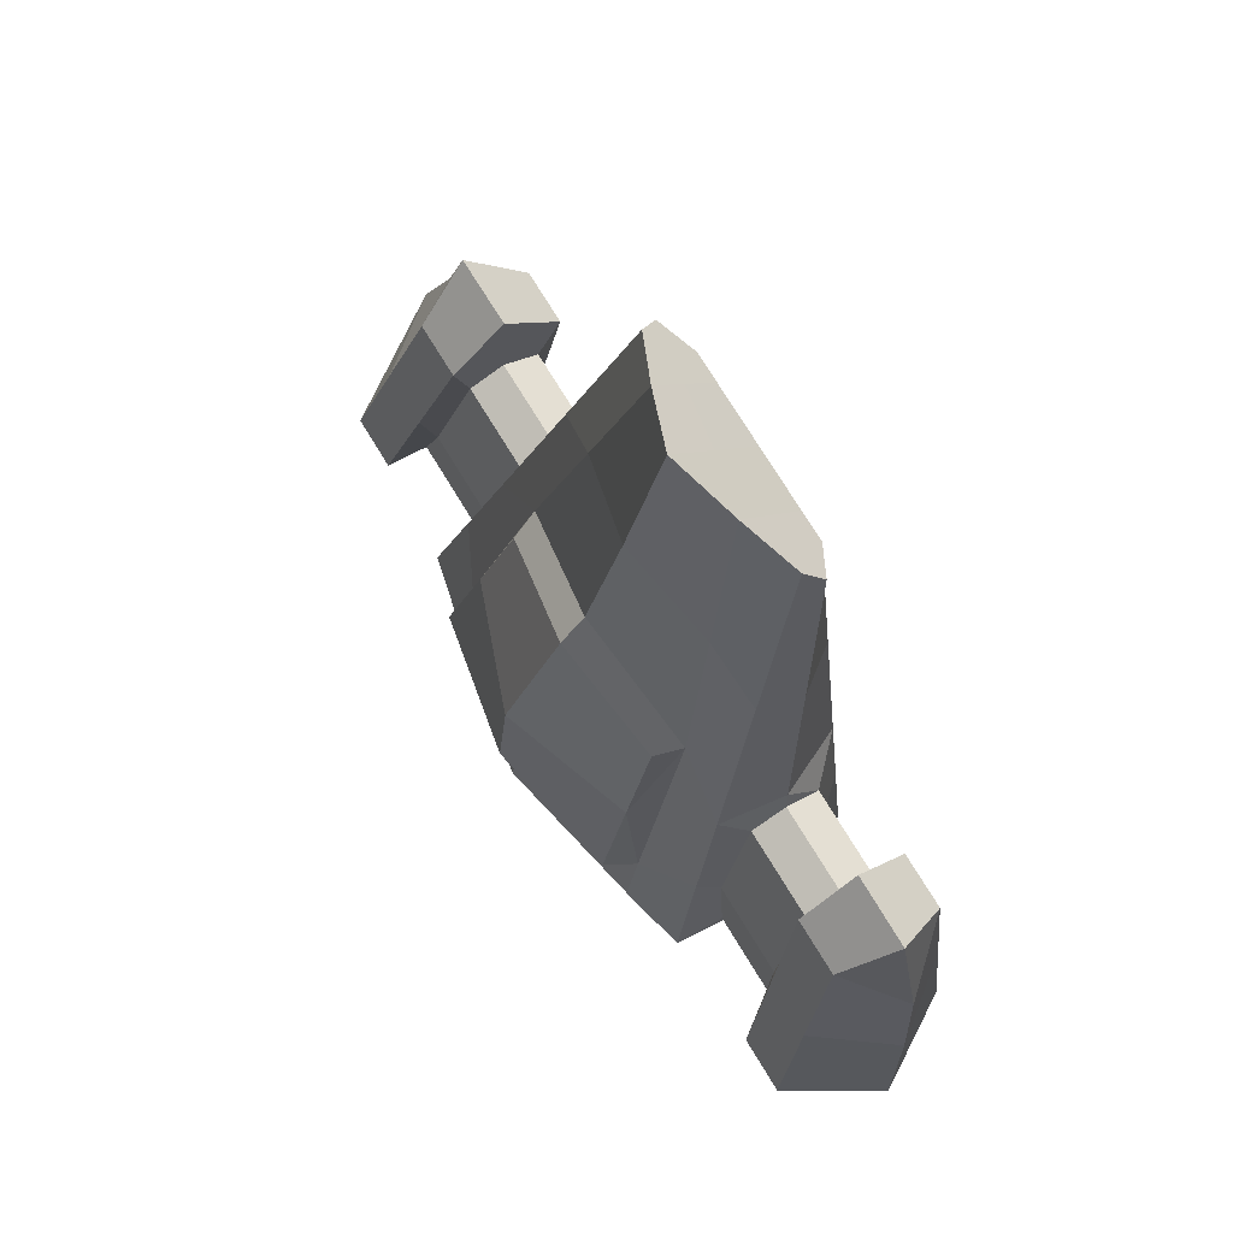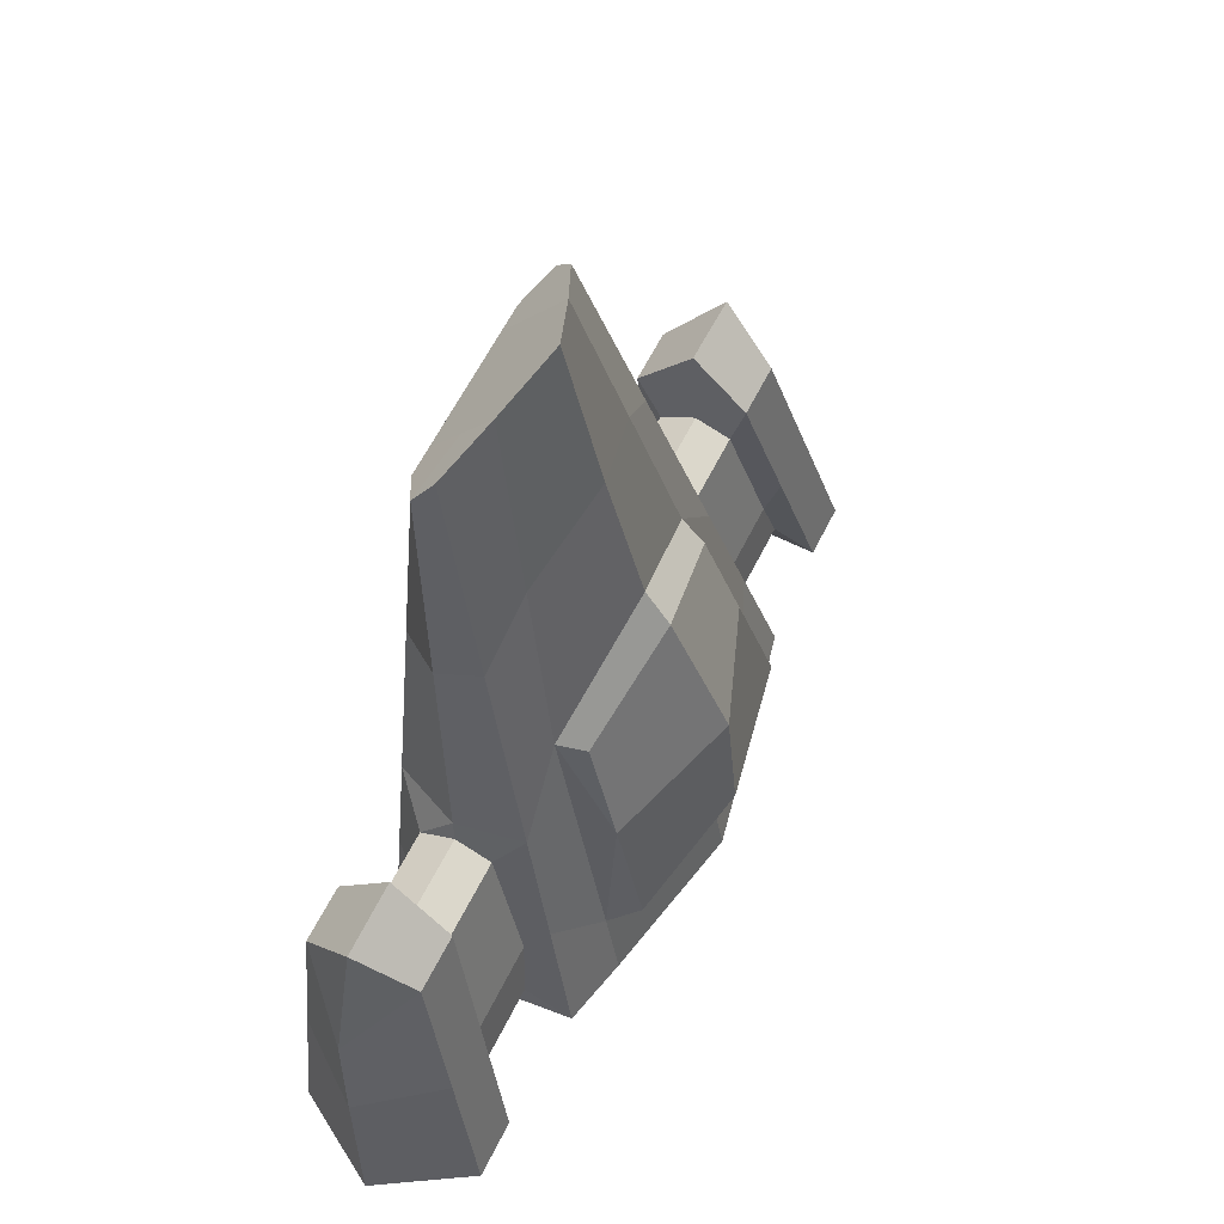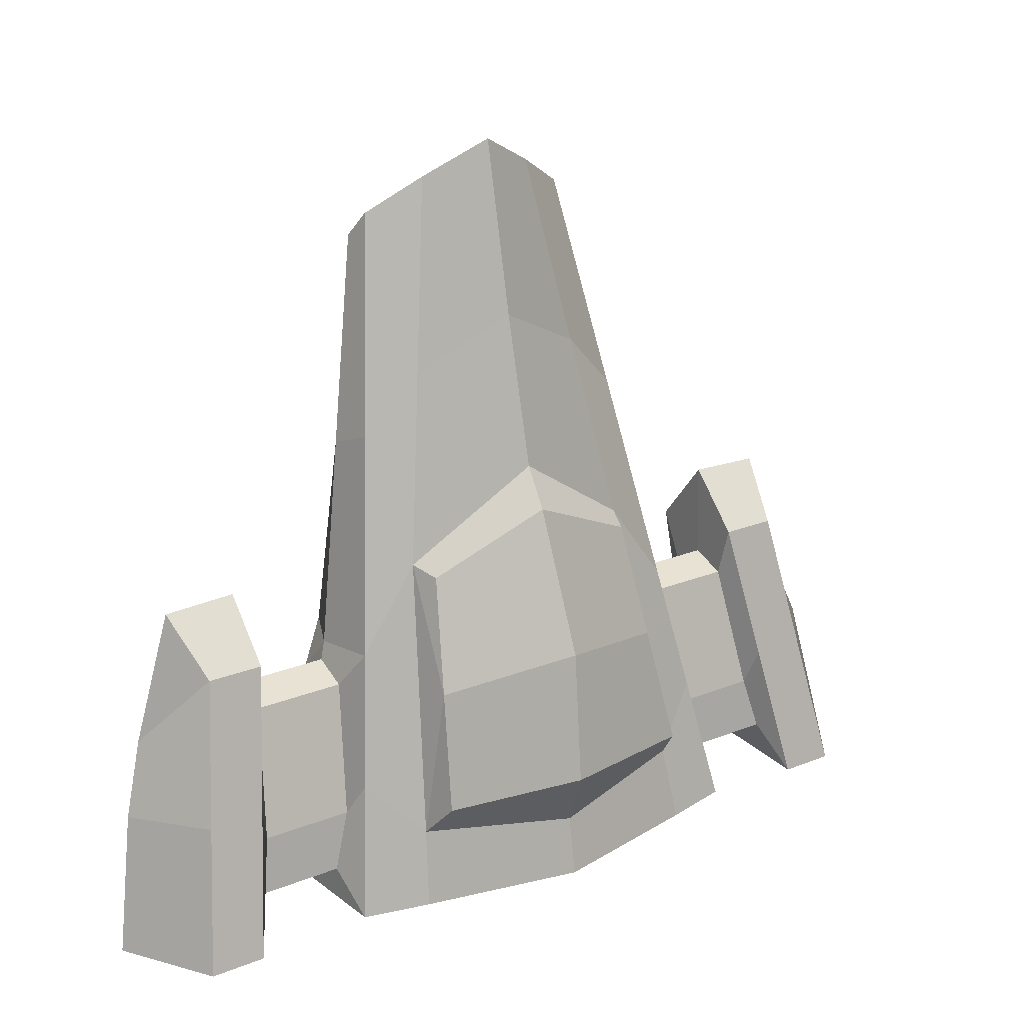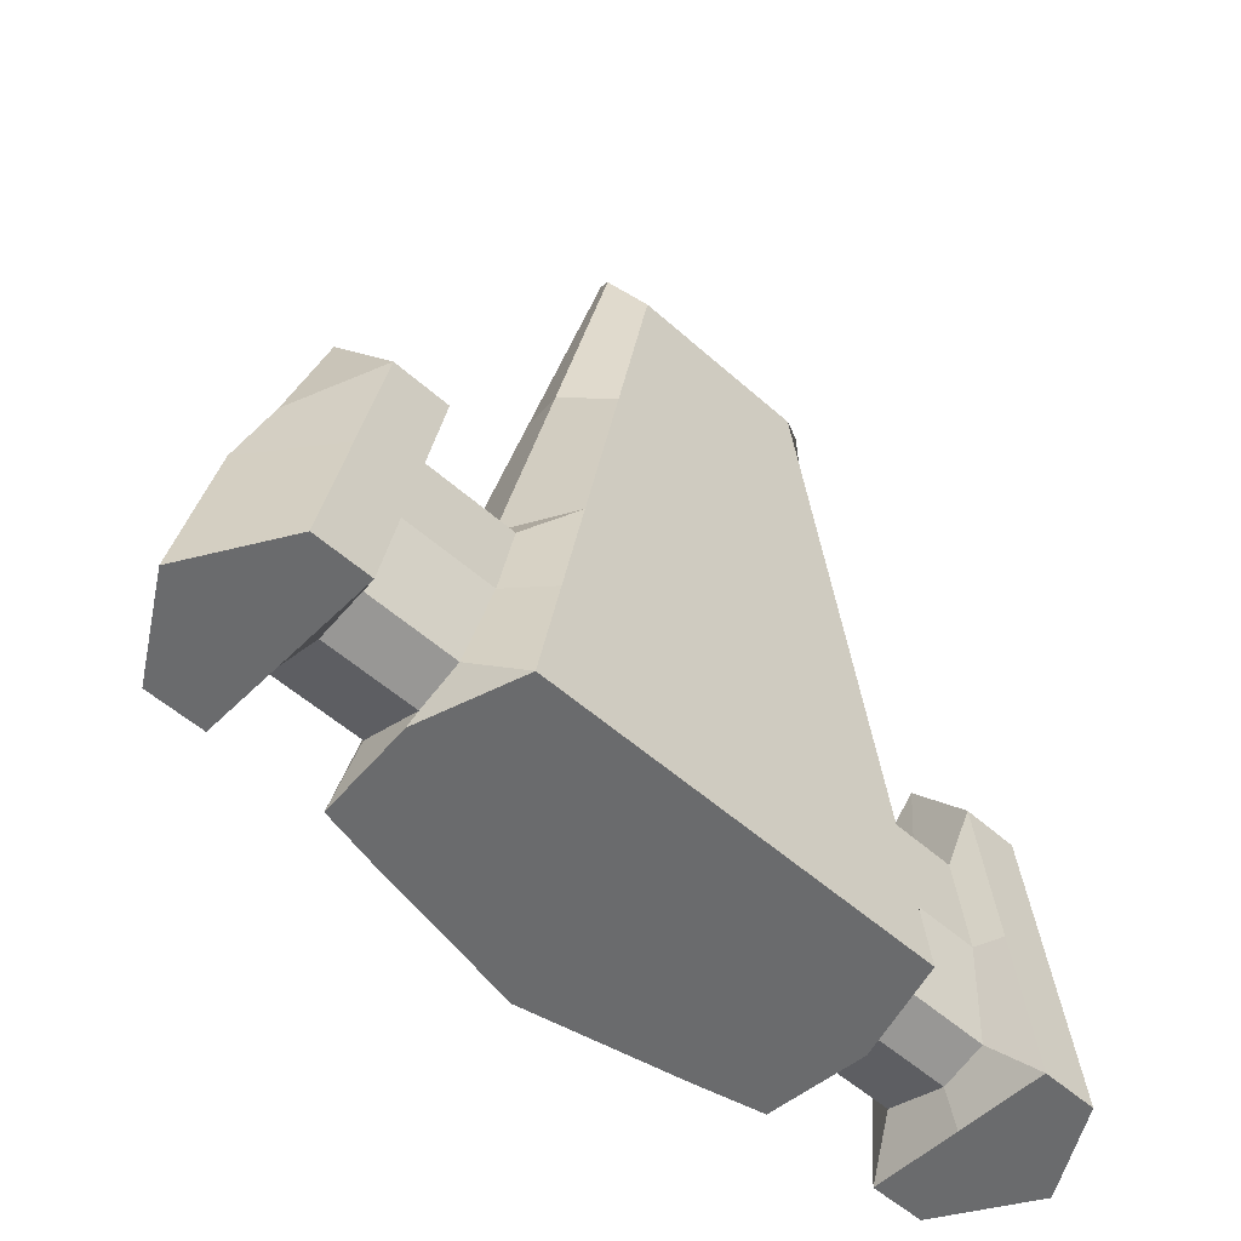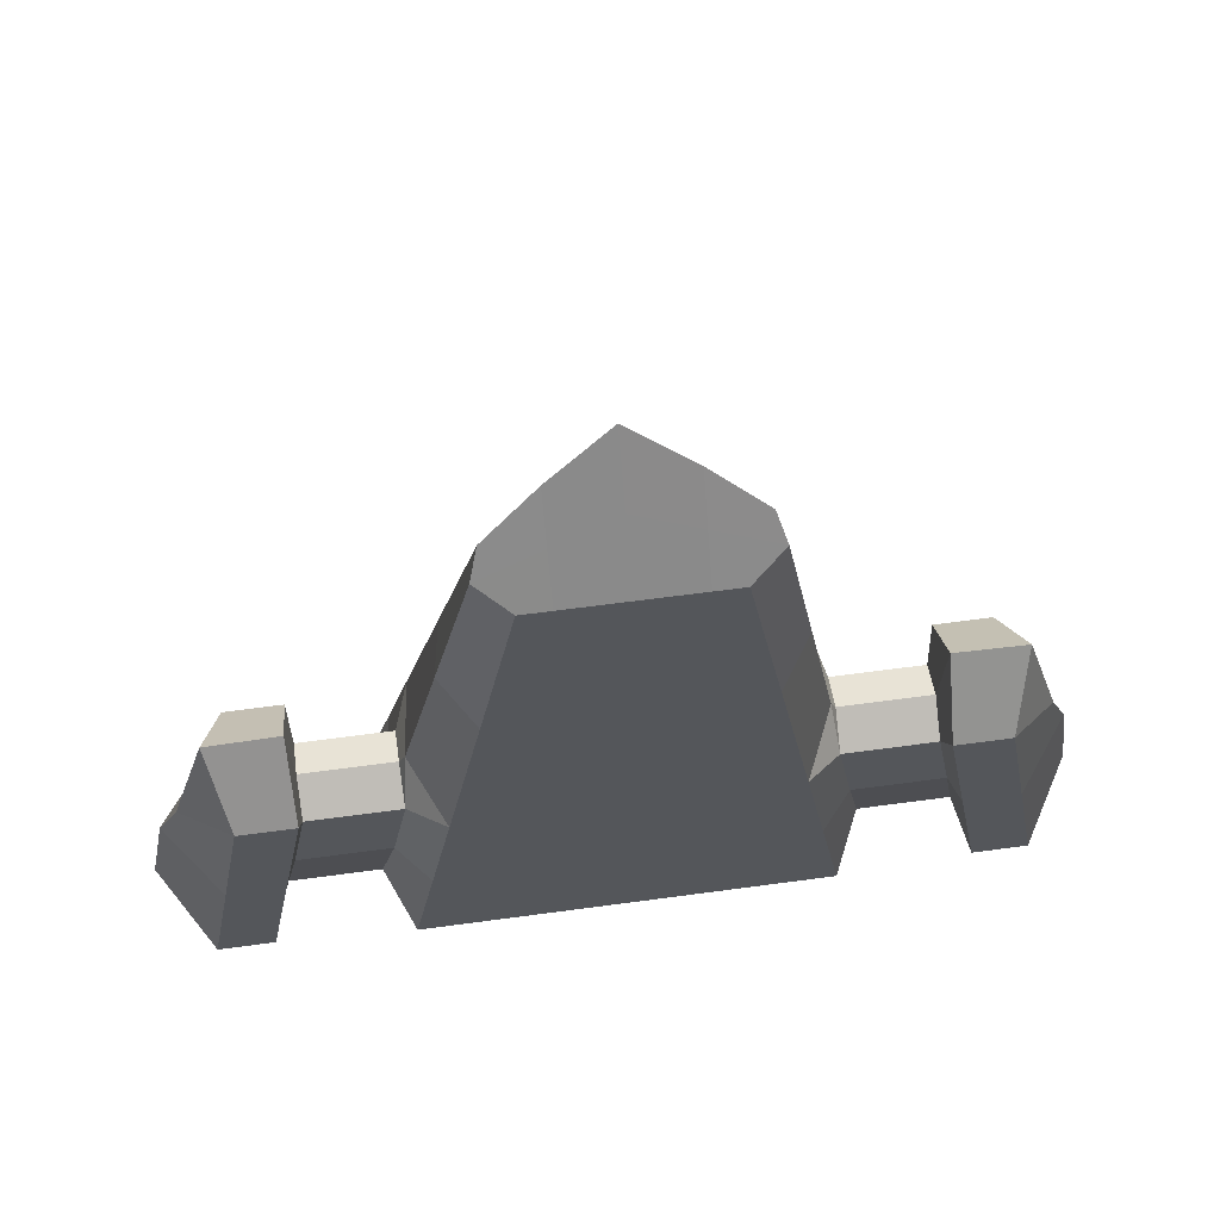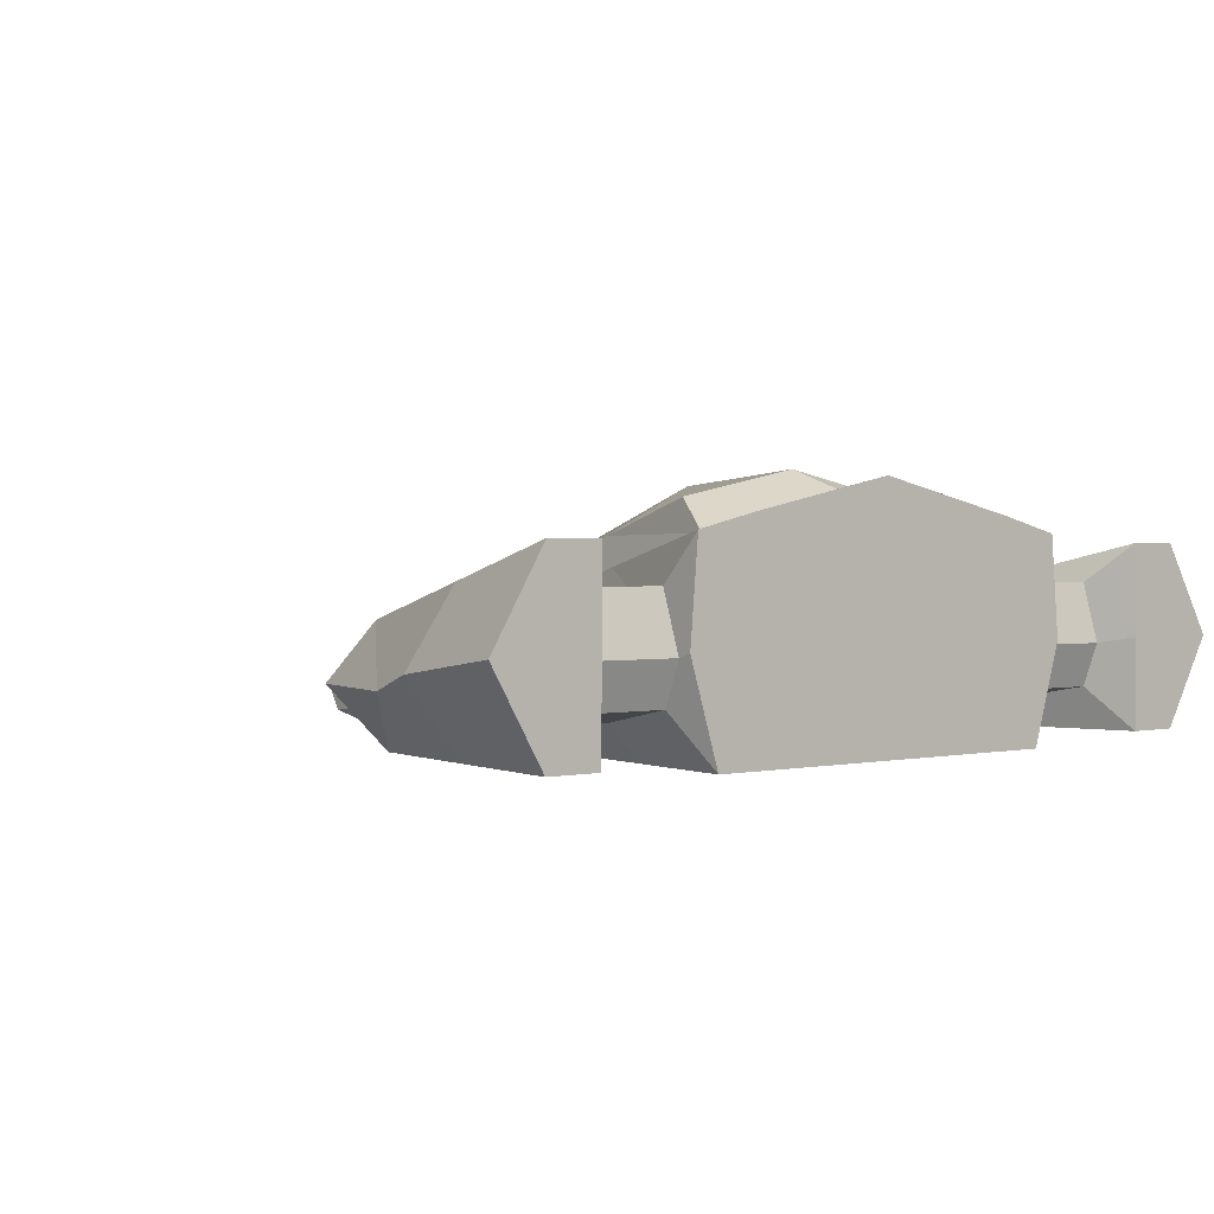
<metadata>
{"format":"obj","ext":"obj","renderer":"f3d","projection":"perspective","resolution":1024,"background":"white","views":[{"elev":75.6,"azim":-121.6,"up":"+Z"},{"elev":61.7,"azim":116.5,"up":"+Z"},{"elev":23.6,"azim":146.5,"up":"+Z"},{"elev":-53.2,"azim":-43.7,"up":"+Z"},{"elev":62.9,"azim":-7.8,"up":"+Z"},{"elev":1.1,"azim":138.8,"up":"+Y"}]}
</metadata>
<code>
o Cube_Cube.001
v -0.9752 0.2312 -0.8473
v -0.9866 0.6609 -0.8479
v -0.3804 0.009766 1.692
v -0.4773 0.1655 1.903
v -0.8398 0.1644 -0.1083
v -0.8435 0.4747 -0.06481
v -0.7778 0.5932 0.1051
v -0.9624 0.856 -1
v -0.8655 0.009766 -1
v -0.6809 0.009766 0.02457
v -1.235 0.4747 -0.06481
v -1.363 0.6609 -0.8479
v -1.366 0.2312 -0.8473
v -1.231 0.1644 -0.1083
v -1.241 0.5338 0.1626
v -1.44 0.8219 -1.049
v -1.445 0.0536 -1.048
v -1.235 0.05364 0.0953
v -1.48 0.5338 0.1626
v -1.678 0.8219 -1.049
v -1.683 0.0536 -1.048
v -1.474 0.05364 0.0953
v -0.515 0.08766 1.797
v -1 0.4329 -1
v -0.8154 0.3015 0.06483
v -0.9736 0.4127 -0.9153
v -0.8416 0.3196 -0.01009
v -1.365 0.4127 -0.9153
v -1.233 0.3196 -0.01009
v -1.442 0.4377 -1.049
v -1.238 0.2937 0.3999
v -1.916 0.4377 -1.049
v -1.711 0.2937 -0.1625
v -0.2575 0.2694 2.05
v -0.5 0.009766 -1
v -0.2575 0.009766 1.692
v -0.6774 0.923 -1
v -0.4842 0.7039 0.4381
v -0.4077 0.009766 0.02457
v -0.5 0.4848 -1
v -0.2575 0.1396 1.871
v -0.8701 0.7246 -0.4475
v -0.7732 0.009766 -0.4877
v -0.9077 0.6254 -0.6066
v -0.9075 0.1644 -0.4778
v -1.299 0.6254 -0.6066
v -1.299 0.1644 -0.4778
v -1.341 0.6778 -0.4433
v -1.34 0.05362 -0.4765
v -1.579 0.6778 -0.4433
v -1.579 0.05362 -0.4765
v -1.813 0.3657 -0.4599
v -0.5929 0.9845 -0.525
v -0.4538 0.009766 -0.4877
v -0.5265 0.5866 0.4661
v -0.6424 0.8495 -0.6808
v -0.6276 0.3794 1.004
v -0.6652 0.1946 0.9312
v -0.392 0.428 1.258
v -0.332 0.009766 0.8643
v -0.5298 0.009766 0.8631
v -1.548 0.2937 0.3882
v -0.5385 0.8442 -0.04344
v 0.9752 0.2312 -0.8473
v 0.9866 0.6609 -0.8479
v 0.3805 0.009766 1.692
v 0.4773 0.1655 1.903
v 2e-06 0.009766 1.692
v 2e-06 0.3732 2.197
v -1e-06 0.009766 -1
v -1e-06 1.064 -1
v 0.8397 0.1644 -0.1083
v 0.8435 0.4747 -0.06481
v 1e-06 0.6868 0.8361
v 0 0.009766 0.02457
v 0.7778 0.5932 0.1051
v 0.9624 0.856 -1
v 0.8655 0.009766 -1
v 0.6809 0.009766 0.02457
v 1.235 0.4747 -0.06481
v 1.363 0.6609 -0.8479
v 1.366 0.2312 -0.8473
v 1.231 0.1644 -0.1083
v 1.241 0.5338 0.1626
v 1.44 0.8219 -1.049
v 1.445 0.0536 -1.048
v 1.235 0.05364 0.0953
v 1.48 0.5338 0.1626
v 1.678 0.8219 -1.049
v 1.683 0.0536 -1.048
v 1.474 0.05364 0.0953
v 0.515 0.08766 1.797
v 1 0.4329 -1
v -1e-06 0.5367 -1
v 2e-06 0.1915 1.944
v 0.8154 0.3015 0.06483
v 0.9736 0.4127 -0.9153
v 0.8416 0.3196 -0.01009
v 1.365 0.4127 -0.9153
v 1.233 0.3196 -0.01009
v 1.442 0.4377 -1.049
v 1.238 0.2937 0.3999
v 1.916 0.4377 -1.049
v 1.711 0.2937 -0.1625
v 0.2575 0.2694 2.05
v 0.5 0.009766 -1
v 0.2575 0.009766 1.692
v 0.6774 0.923 -1
v 0.4842 0.7039 0.4381
v 0.4077 0.009766 0.02457
v 0.5 0.4848 -1
v 0.2575 0.1396 1.871
v 0.8701 0.7246 -0.4475
v -1e-06 1.019 -0.7424
v -0 0.009766 -0.4877
v 0.7732 0.009766 -0.4877
v 0.9077 0.6254 -0.6066
v 0.9075 0.1644 -0.4778
v 1.299 0.6254 -0.6066
v 1.299 0.1644 -0.4778
v 1.341 0.6778 -0.4433
v 1.34 0.05362 -0.4765
v 1.579 0.6778 -0.4433
v 1.579 0.05362 -0.4765
v 1.813 0.3657 -0.4599
v 0.5929 0.9845 -0.525
v 0.4538 0.009766 -0.4877
v 0.5265 0.5866 0.4661
v 1e-06 0.7913 0.6718
v 0.6424 0.8495 -0.6808
v -0 1.101 -0.5078
v 0.6276 0.3794 1.004
v 1e-06 0.53 1.471
v 0.6652 0.1946 0.9312
v 0.392 0.428 1.258
v 0.332 0.009766 0.8643
v 0.5298 0.009766 0.8631
v 1e-06 0.009766 0.8663
v 1.548 0.2937 0.3882
v 0.5385 0.8442 -0.04344
v 0 1.049 0.082
f 41 34 4 23
f 27 6 11 29
f 54 43 9 35
f 56 114 71 37
f 40 37 71 94
f 59 133 74 55
f 36 3 61 60
f 58 57 7 25
f 44 6 7 42
f 26 2 8 24
f 45 1 9 43
f 27 5 25
f 47 14 18 49
f 26 1 13 28
f 45 5 14 47
f 44 2 12 46
f 49 18 22 51
f 46 12 16 48
f 29 11 15 31
f 28 13 17 30
f 52 50 20 32
f 48 16 20 50
f 18 31 62 22
f 30 17 21 32
f 16 30 32 20
f 51 52 32 21
f 12 28 30 16
f 14 29 31 18
f 2 26 28 12
f 6 27 25 7
f 1 26 24 9
f 3 23 58 61
f 35 40 94 70
f 5 27 29 14
f 36 41 23 3
f 68 95 41 36
f 9 24 40 35
f 68 36 60 138
f 57 59 55 7
f 24 8 37 40
f 42 56 37 8
f 115 54 35 70
f 95 69 34 41
f 75 39 54 115
f 7 55 56 42
f 22 33 52 51
f 15 48 50 19
f 33 19 50 52
f 11 46 48 15
f 17 49 51 21
f 6 44 46 11
f 1 45 47 13
f 13 47 49 17
f 5 45 43 10
f 2 44 42 8
f 38 129 141 63
f 39 10 43 54
f 129 38 55 74
f 38 63 55
f 53 131 114 56
f 4 34 59 57
f 25 5 10
f 31 15 19 62
f 23 4 57 58
f 34 69 133 59
f 60 61 10 39
f 138 60 39 75
f 22 62 33
f 58 25 10 61
f 62 19 33
f 56 63 53
f 63 141 131 53
f 55 63 56
f 112 92 67 105
f 98 100 80 73
f 127 106 78 116
f 130 108 71 114
f 111 94 71 108
f 135 128 74 133
f 107 136 137 66
f 134 96 76 132
f 117 113 76 73
f 97 93 77 65
f 118 116 78 64
f 98 96 72
f 120 122 87 83
f 97 99 82 64
f 118 120 83 72
f 117 119 81 65
f 122 124 91 87
f 119 121 85 81
f 100 102 84 80
f 99 101 86 82
f 125 103 89 123
f 121 123 89 85
f 87 91 139 102
f 101 103 90 86
f 85 89 103 101
f 124 90 103 125
f 81 85 101 99
f 83 87 102 100
f 65 81 99 97
f 73 76 96 98
f 64 78 93 97
f 66 137 134 92
f 106 70 94 111
f 72 83 100 98
f 107 66 92 112
f 68 107 112 95
f 78 106 111 93
f 68 138 136 107
f 132 76 128 135
f 93 111 108 77
f 113 77 108 130
f 115 70 106 127
f 95 112 105 69
f 75 115 127 110
f 76 113 130 128
f 91 124 125 104
f 84 88 123 121
f 104 125 123 88
f 80 84 121 119
f 86 90 124 122
f 73 80 119 117
f 64 82 120 118
f 82 86 122 120
f 72 79 116 118
f 65 77 113 117
f 109 140 141 129
f 110 127 116 79
f 129 74 128 109
f 109 128 140
f 126 130 114 131
f 67 132 135 105
f 96 79 72
f 102 139 88 84
f 92 134 132 67
f 105 135 133 69
f 136 110 79 137
f 138 75 110 136
f 91 104 139
f 134 137 79 96
f 139 104 88
f 130 126 140
f 140 126 131 141
f 128 130 140

</code>
